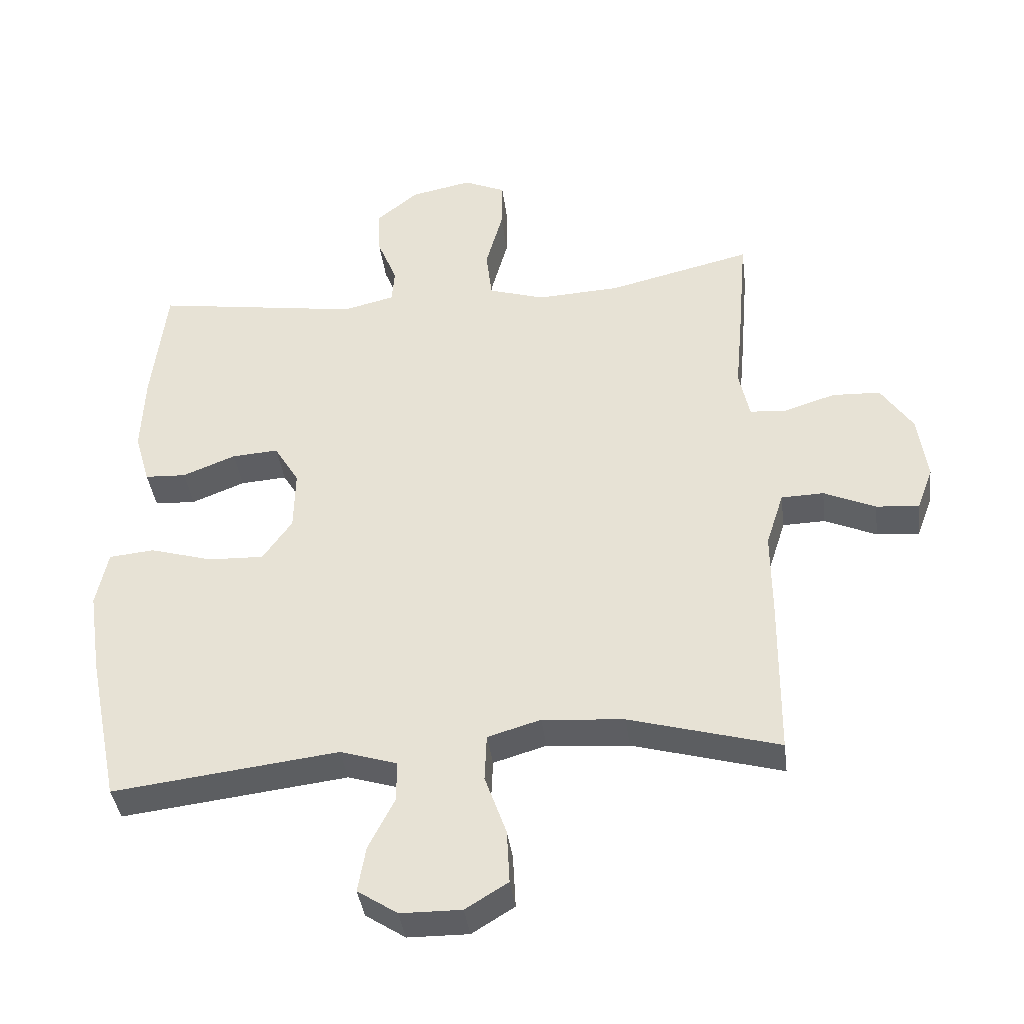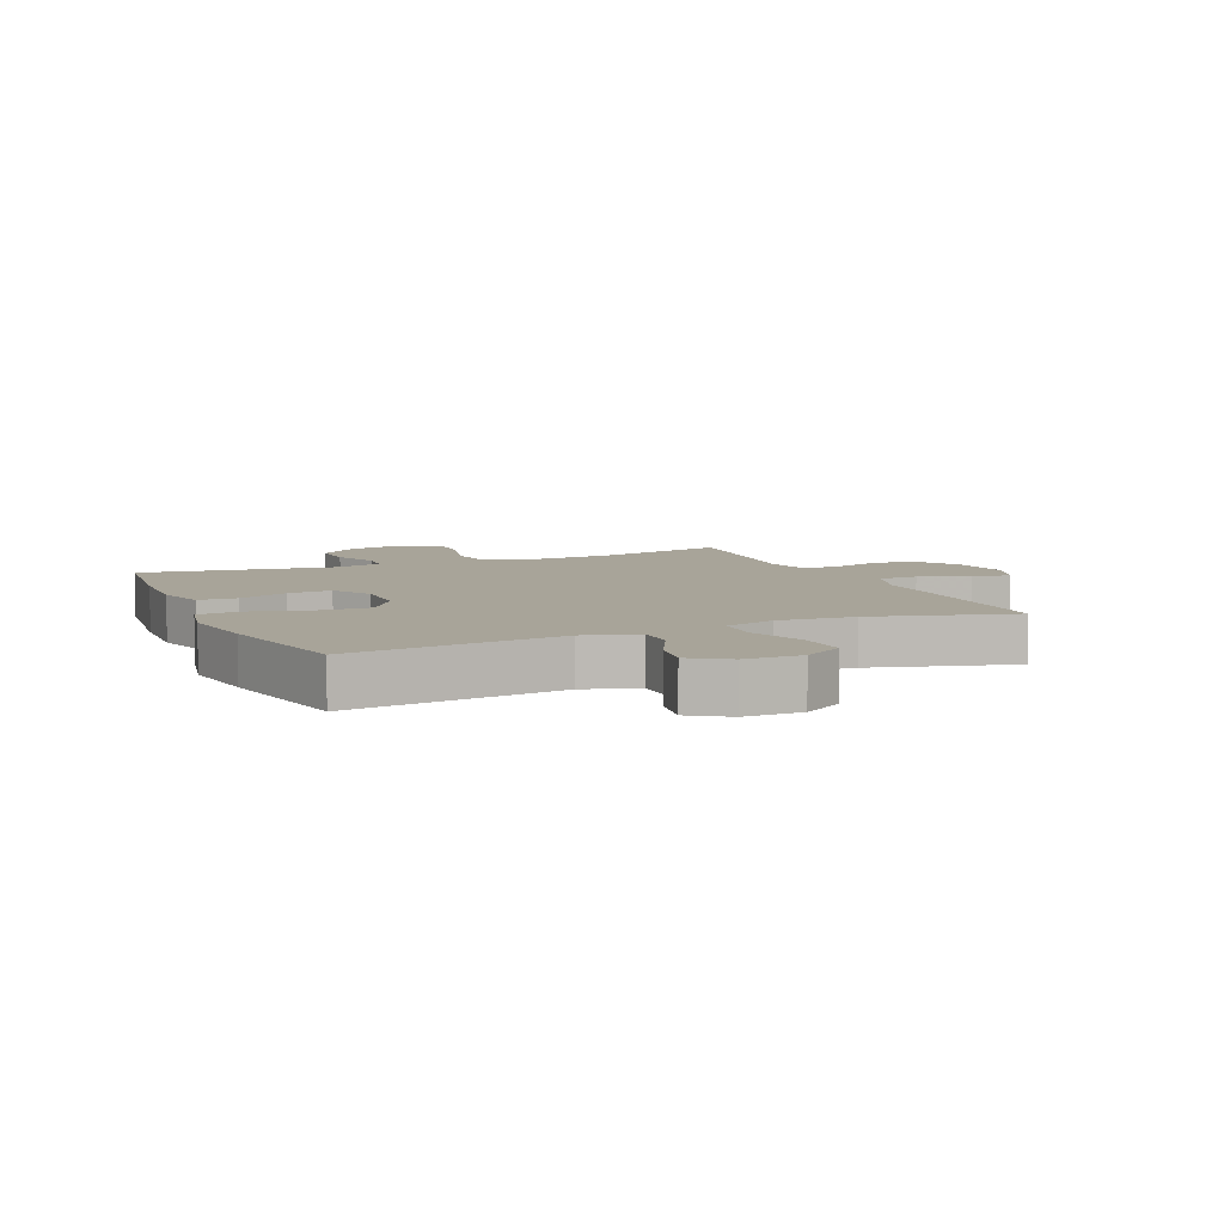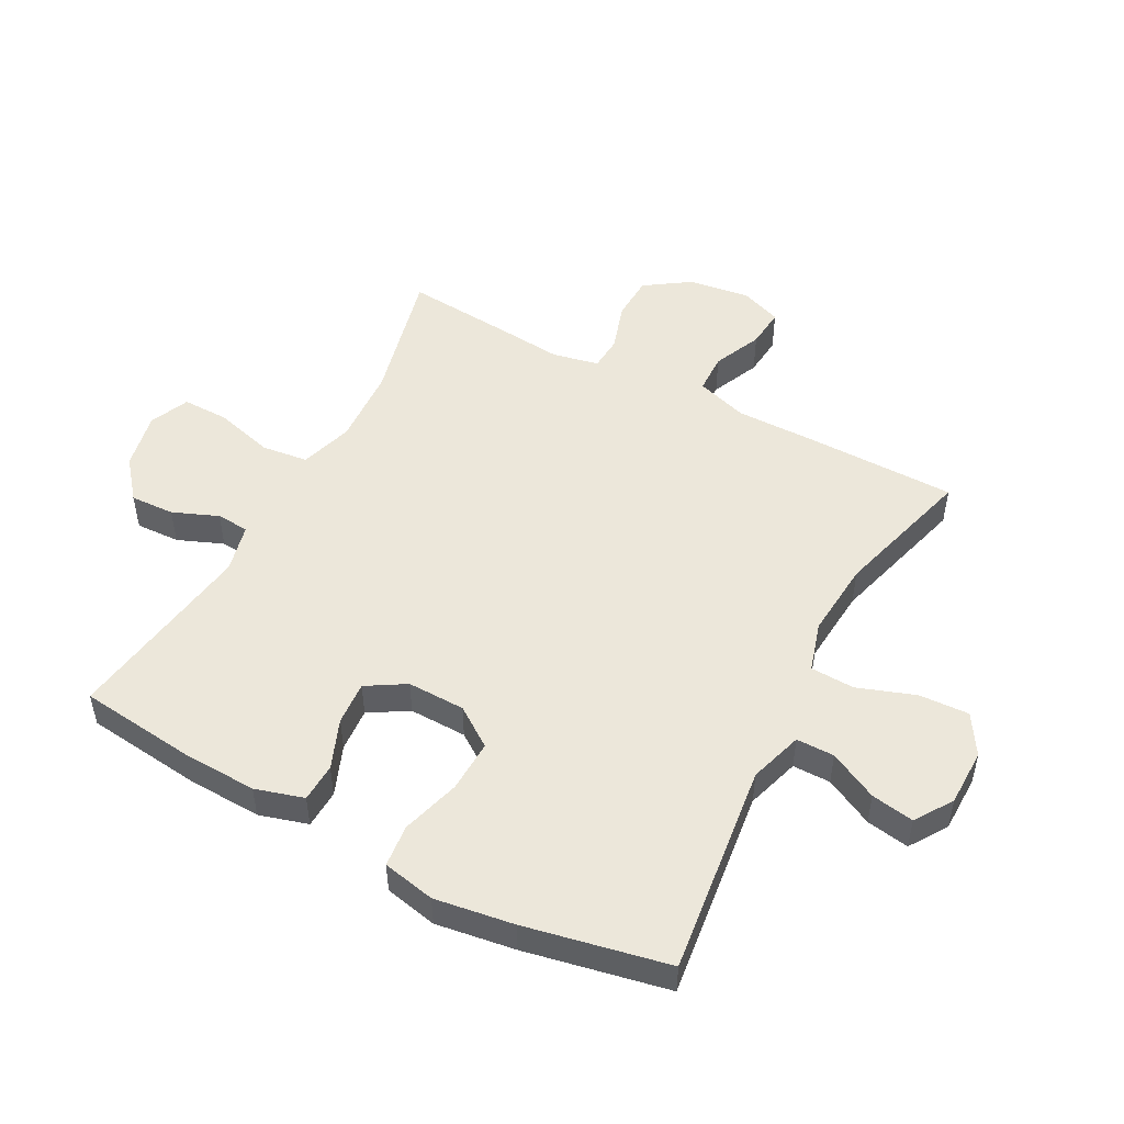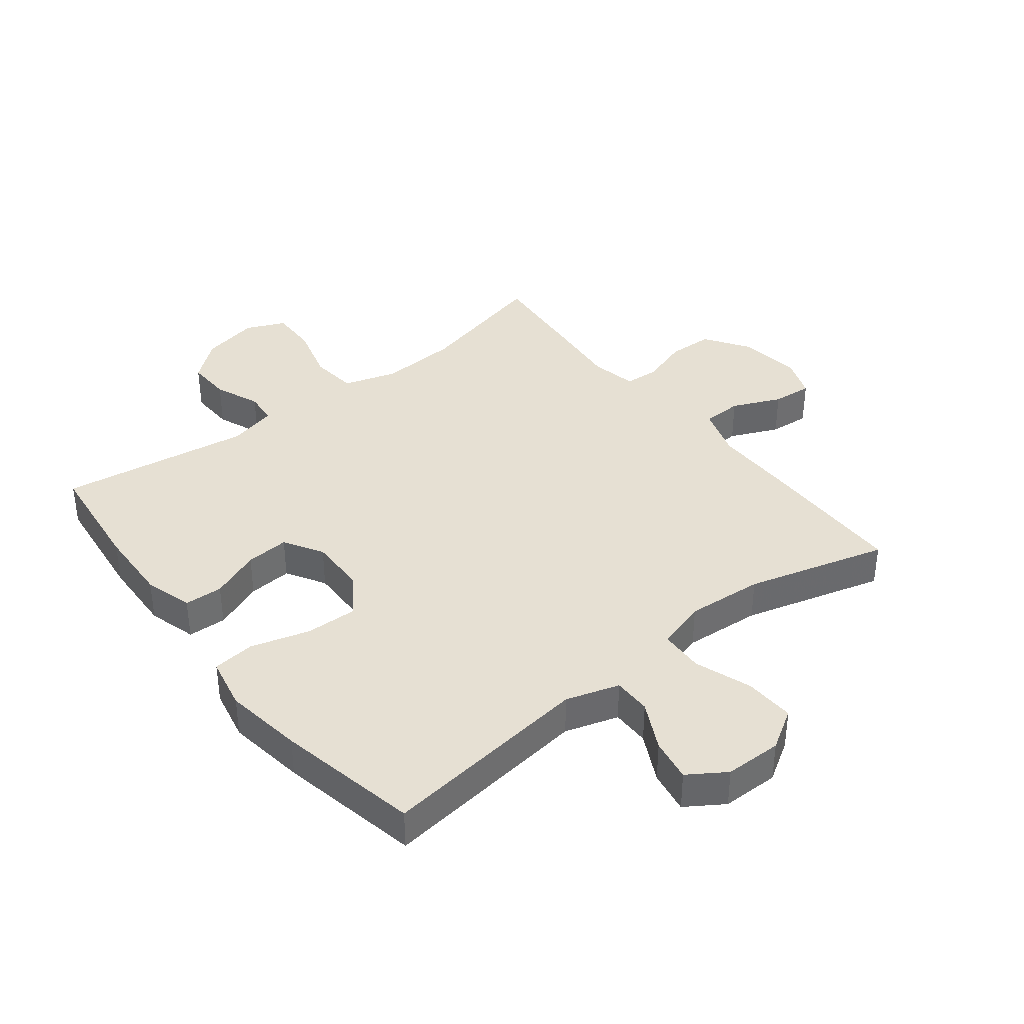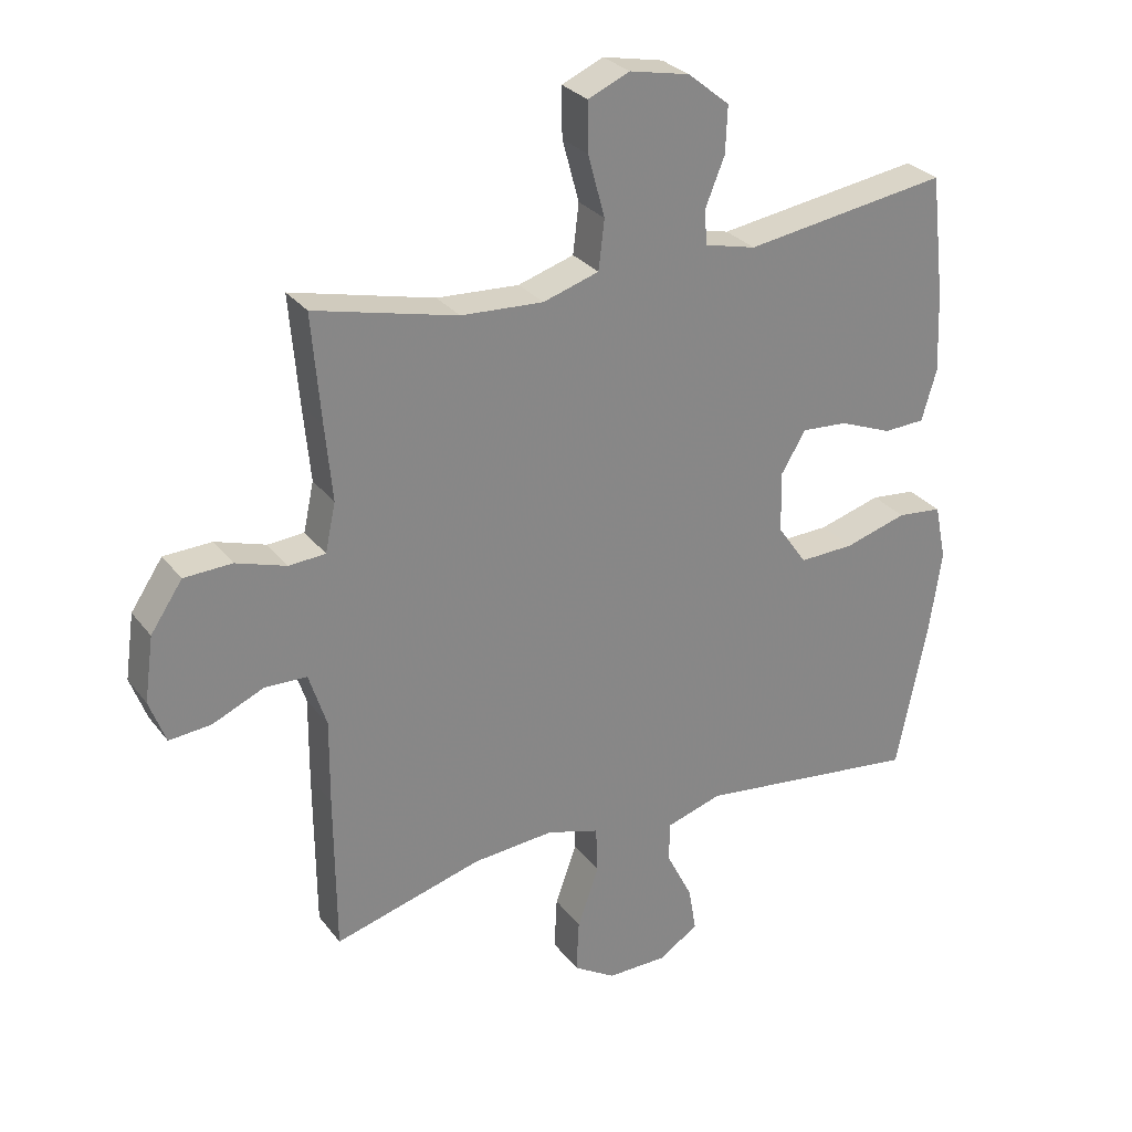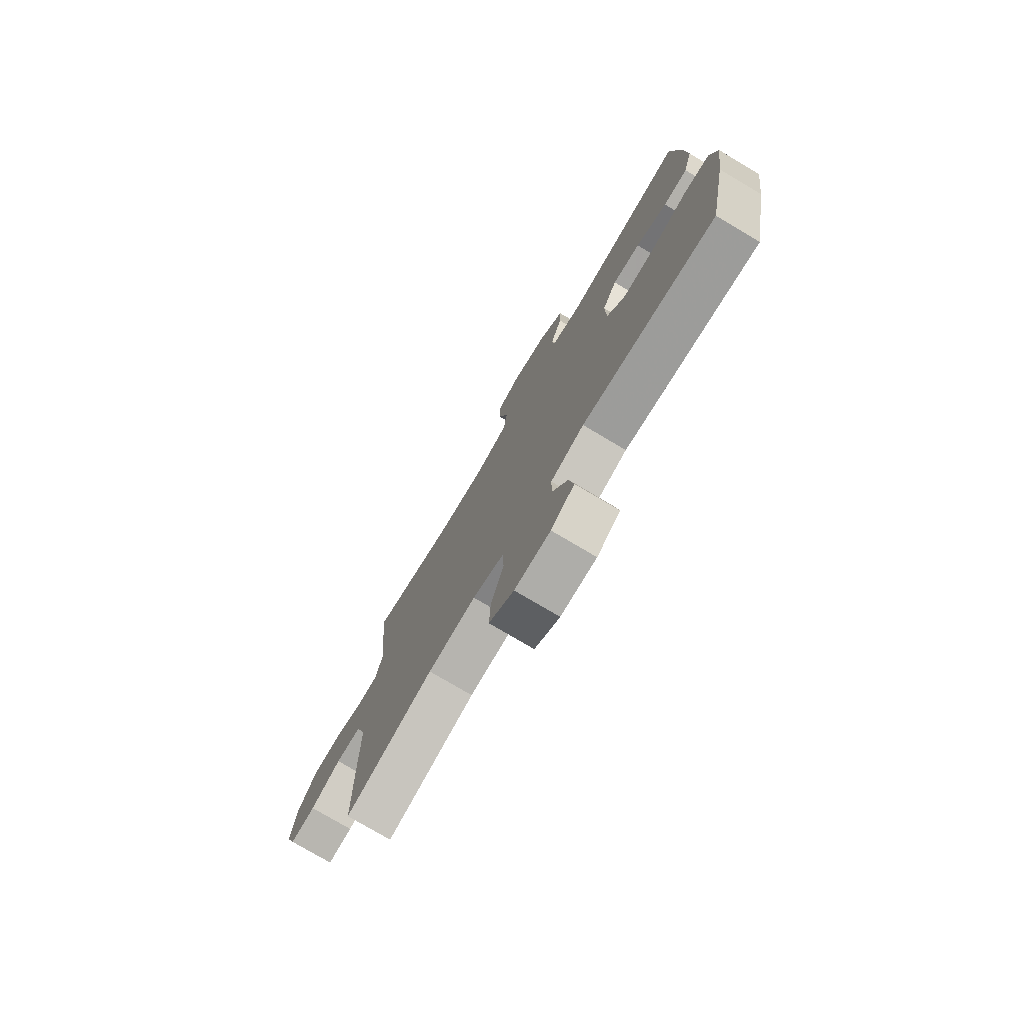
<metadata>
{"format":"obj","ext":"obj","renderer":"f3d","projection":"perspective","resolution":1024,"background":"white","views":[{"elev":-39.0,"azim":-172.8,"up":"+Z"},{"elev":7.1,"azim":156.4,"up":"+Y"},{"elev":50.4,"azim":118.0,"up":"+Y"},{"elev":38.5,"azim":141.9,"up":"+Y"},{"elev":28.4,"azim":-29.6,"up":"+Z"},{"elev":-76.5,"azim":59.3,"up":"+Z"}]}
</metadata>
<code>
v 0.5 0.07 0.5
v 0.522 0.07 0.311
v 0.527 0.07 0.189
v 0.504 0.07 0.11
v 0.441 0.07 0.107
v 0.36 0.07 0.139
v 0.289 0.07 0.144
v 0.251 0.07 0.081
v 0.253 0.07 -0.013
v 0.298 0.07 -0.077
v 0.383 0.07 -0.074
v 0.479 0.07 -0.046
v 0.548 0.07 -0.053
v 0.566 0.07 -0.139
v 0.547 0.07 -0.268
v 0.5 0.07 -0.5
v 0.155 0.07 -0.458
v 0.068 0.07 -0.485
v 0.068 0.07 -0.547
v 0.108 0.07 -0.626
v 0.12 0.07 -0.696
v 0.059 0.07 -0.736
v -0.034 0.07 -0.737
v -0.099 0.07 -0.697
v -0.095 0.07 -0.615
v -0.062 0.07 -0.522
v -0.065 0.07 -0.45
v -0.146 0.07 -0.426
v -0.271 0.07 -0.436
v -0.5 0.07 -0.5
v -0.502 0.07 -0.254
v -0.501 0.07 -0.124
v -0.528 0.07 -0.04
v -0.593 0.07 -0.038
v -0.672 0.07 -0.073
v -0.737 0.07 -0.079
v -0.762 0.07 -0.012
v -0.748 0.07 0.088
v -0.699 0.07 0.161
v -0.625 0.07 0.164
v -0.547 0.07 0.139
v -0.491 0.07 0.143
v -0.475 0.07 0.218
v -0.486 0.07 0.334
v -0.5 0.07 0.5
v -0.28 0.07 0.447
v -0.153 0.07 0.44
v -0.067 0.07 0.467
v -0.058 0.07 0.543
v -0.084 0.07 0.638
v -0.085 0.07 0.714
v -0.021 0.07 0.742
v 0.072 0.07 0.723
v 0.136 0.07 0.671
v 0.133 0.07 0.599
v 0.103 0.07 0.525
v 0.107 0.07 0.472
v 0.186 0.07 0.453
v 0.5 0 0.5
v 0.522 0 0.311
v 0.527 0 0.189
v 0.504 0 0.11
v 0.441 0 0.107
v 0.36 0 0.139
v 0.289 0 0.144
v 0.251 0 0.081
v 0.253 0 -0.013
v 0.298 0 -0.077
v 0.383 0 -0.074
v 0.479 0 -0.046
v 0.548 0 -0.053
v 0.566 0 -0.139
v 0.547 0 -0.268
v 0.5 0 -0.5
v 0.155 0 -0.458
v 0.068 0 -0.485
v 0.068 0 -0.547
v 0.108 0 -0.626
v 0.12 0 -0.696
v 0.059 0 -0.736
v -0.034 0 -0.737
v -0.099 0 -0.697
v -0.095 0 -0.615
v -0.062 0 -0.522
v -0.065 0 -0.45
v -0.146 0 -0.426
v -0.271 0 -0.436
v -0.5 0 -0.5
v -0.502 0 -0.254
v -0.501 0 -0.124
v -0.528 0 -0.04
v -0.593 0 -0.038
v -0.672 0 -0.073
v -0.737 0 -0.079
v -0.762 0 -0.012
v -0.748 0 0.088
v -0.699 0 0.161
v -0.625 0 0.164
v -0.547 0 0.139
v -0.491 0 0.143
v -0.475 0 0.218
v -0.486 0 0.334
v -0.5 0 0.5
v -0.28 0 0.447
v -0.153 0 0.44
v -0.067 0 0.467
v -0.058 0 0.543
v -0.084 0 0.638
v -0.085 0 0.714
v -0.021 0 0.742
v 0.072 0 0.723
v 0.136 0 0.671
v 0.133 0 0.599
v 0.103 0 0.525
v 0.107 0 0.472
v 0.186 0 0.453
f 53 54 55 56
f 53 56 57
f 52 53 57
f 49 50 51 52
f 48 49 52 57
f 47 48 57 58
f 43 44 45 46
f 42 43 46 47
f 38 39 40 41
f 38 41 42
f 37 38 42
f 34 35 36 37
f 33 34 37 42
f 32 33 42 47
f 29 30 31 32
f 28 29 32 47
f 23 24 25 26
f 23 26 27
f 22 23 27
f 19 20 21 22
f 18 19 22 27
f 17 18 27 28
f 15 16 17
f 11 12 13 14
f 10 11 14 15
f 3 4 5 6
f 3 6 7
f 58 1 2 3
f 58 3 7
f 47 58 7 8
f 28 47 8 9
f 10 15 17 28
f 9 10 28
f 114 113 112 111
f 115 114 111
f 115 111 110
f 110 109 108 107
f 115 110 107 106
f 116 115 106 105
f 104 103 102 101
f 105 104 101 100
f 99 98 97 96
f 100 99 96
f 100 96 95
f 95 94 93 92
f 100 95 92 91
f 105 100 91 90
f 90 89 88 87
f 105 90 87 86
f 84 83 82 81
f 85 84 81
f 85 81 80
f 80 79 78 77
f 85 80 77 76
f 86 85 76 75
f 75 74 73
f 72 71 70 69
f 73 72 69 68
f 64 63 62 61
f 65 64 61
f 61 60 59 116
f 65 61 116
f 66 65 116 105
f 67 66 105 86
f 86 75 73 68
f 86 68 67
f 1 59 60 2
f 2 60 61 3
f 3 61 62 4
f 4 62 63 5
f 5 63 64 6
f 6 64 65 7
f 7 65 66 8
f 8 66 67 9
f 9 67 68 10
f 10 68 69 11
f 11 69 70 12
f 12 70 71 13
f 13 71 72 14
f 14 72 73 15
f 15 73 74 16
f 16 74 75 17
f 17 75 76 18
f 18 76 77 19
f 19 77 78 20
f 20 78 79 21
f 21 79 80 22
f 22 80 81 23
f 23 81 82 24
f 24 82 83 25
f 25 83 84 26
f 26 84 85 27
f 27 85 86 28
f 28 86 87 29
f 29 87 88 30
f 30 88 89 31
f 31 89 90 32
f 32 90 91 33
f 33 91 92 34
f 34 92 93 35
f 35 93 94 36
f 36 94 95 37
f 37 95 96 38
f 38 96 97 39
f 39 97 98 40
f 40 98 99 41
f 41 99 100 42
f 42 100 101 43
f 43 101 102 44
f 44 102 103 45
f 45 103 104 46
f 46 104 105 47
f 47 105 106 48
f 48 106 107 49
f 49 107 108 50
f 50 108 109 51
f 51 109 110 52
f 52 110 111 53
f 53 111 112 54
f 54 112 113 55
f 55 113 114 56
f 56 114 115 57
f 57 115 116 58
f 58 116 59 1

</code>
